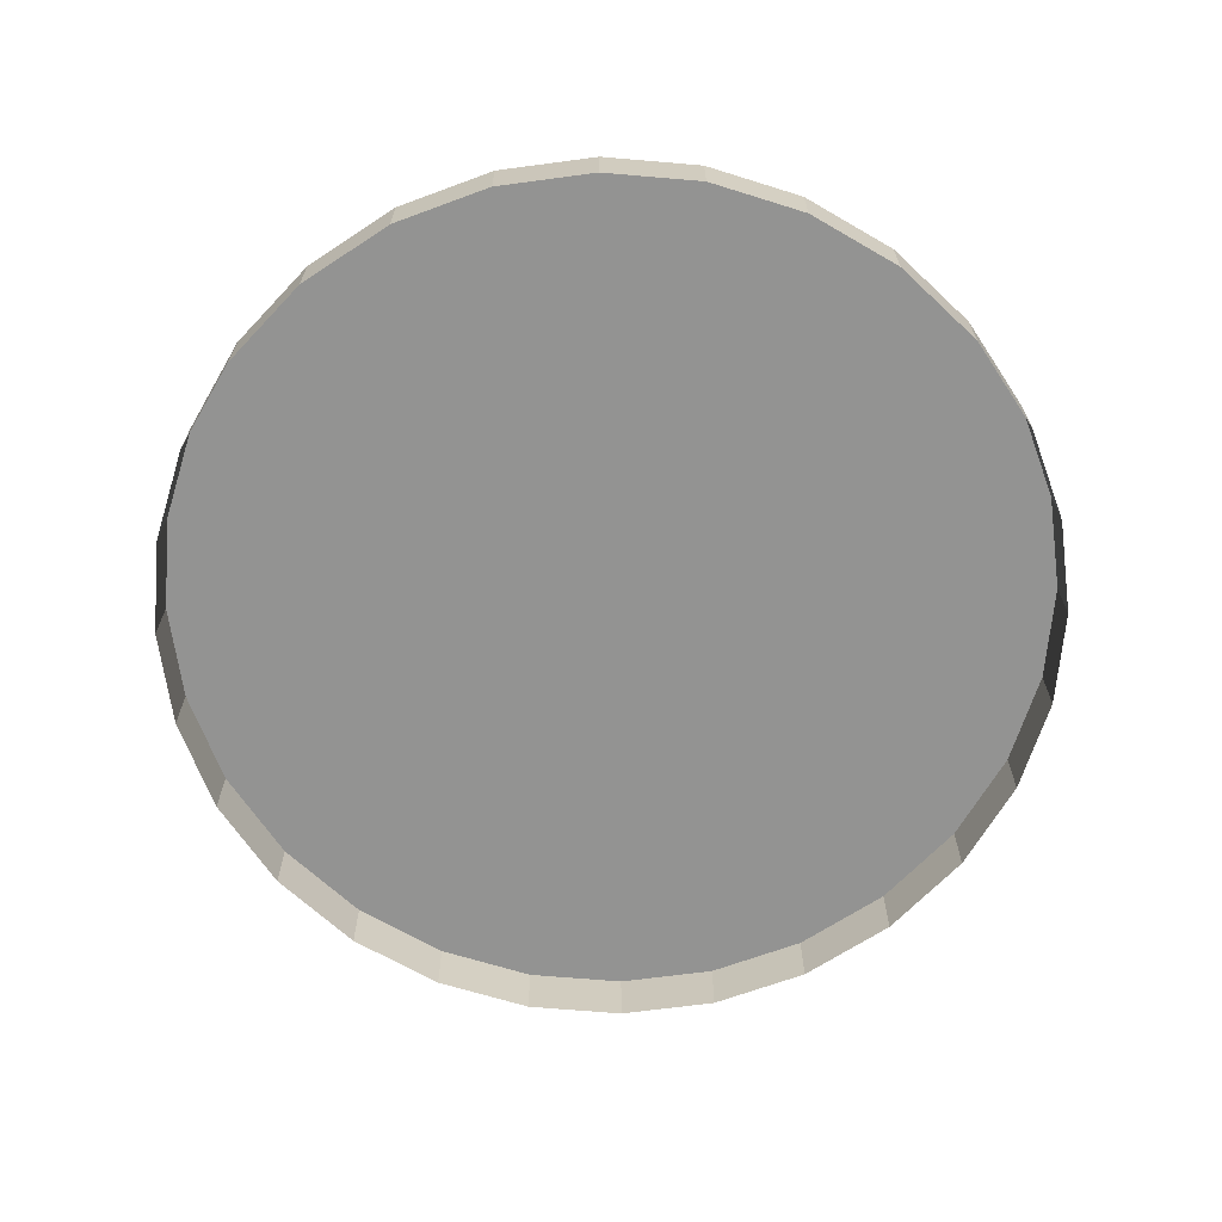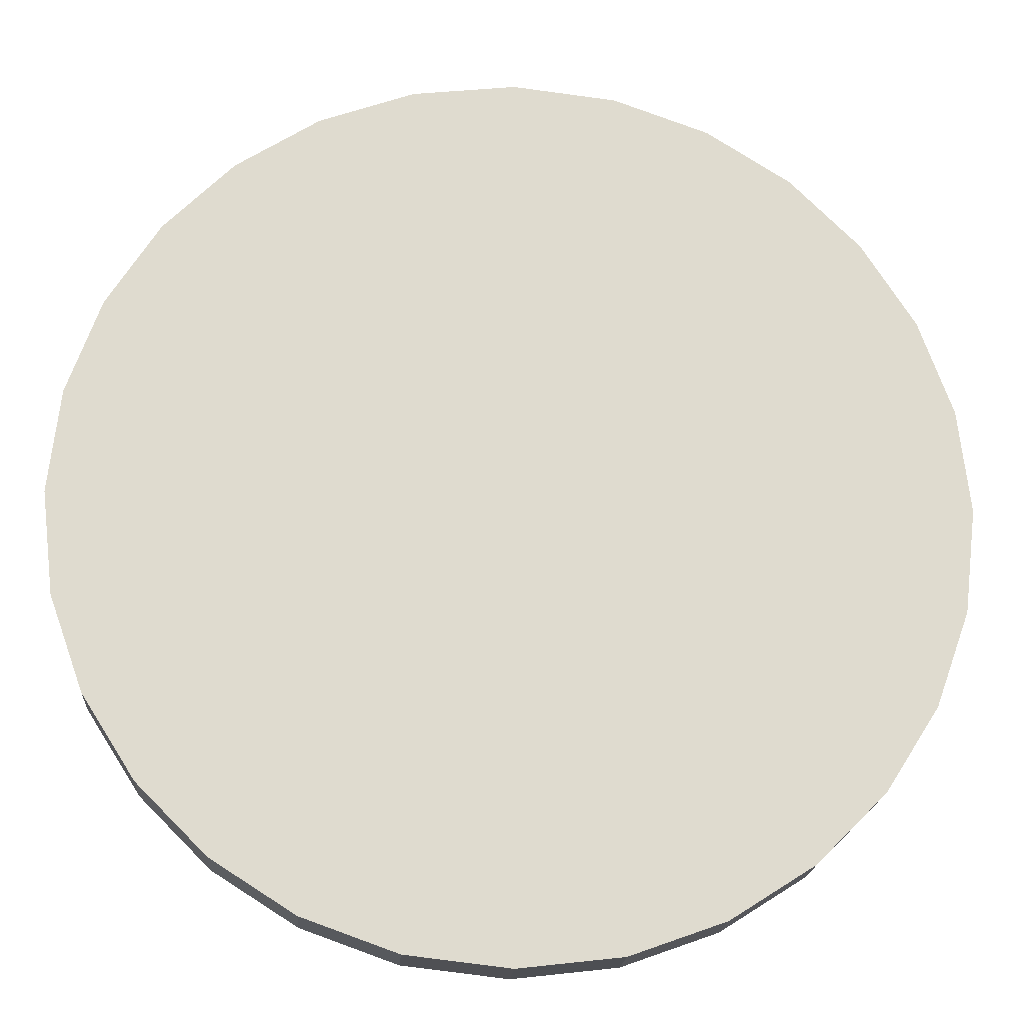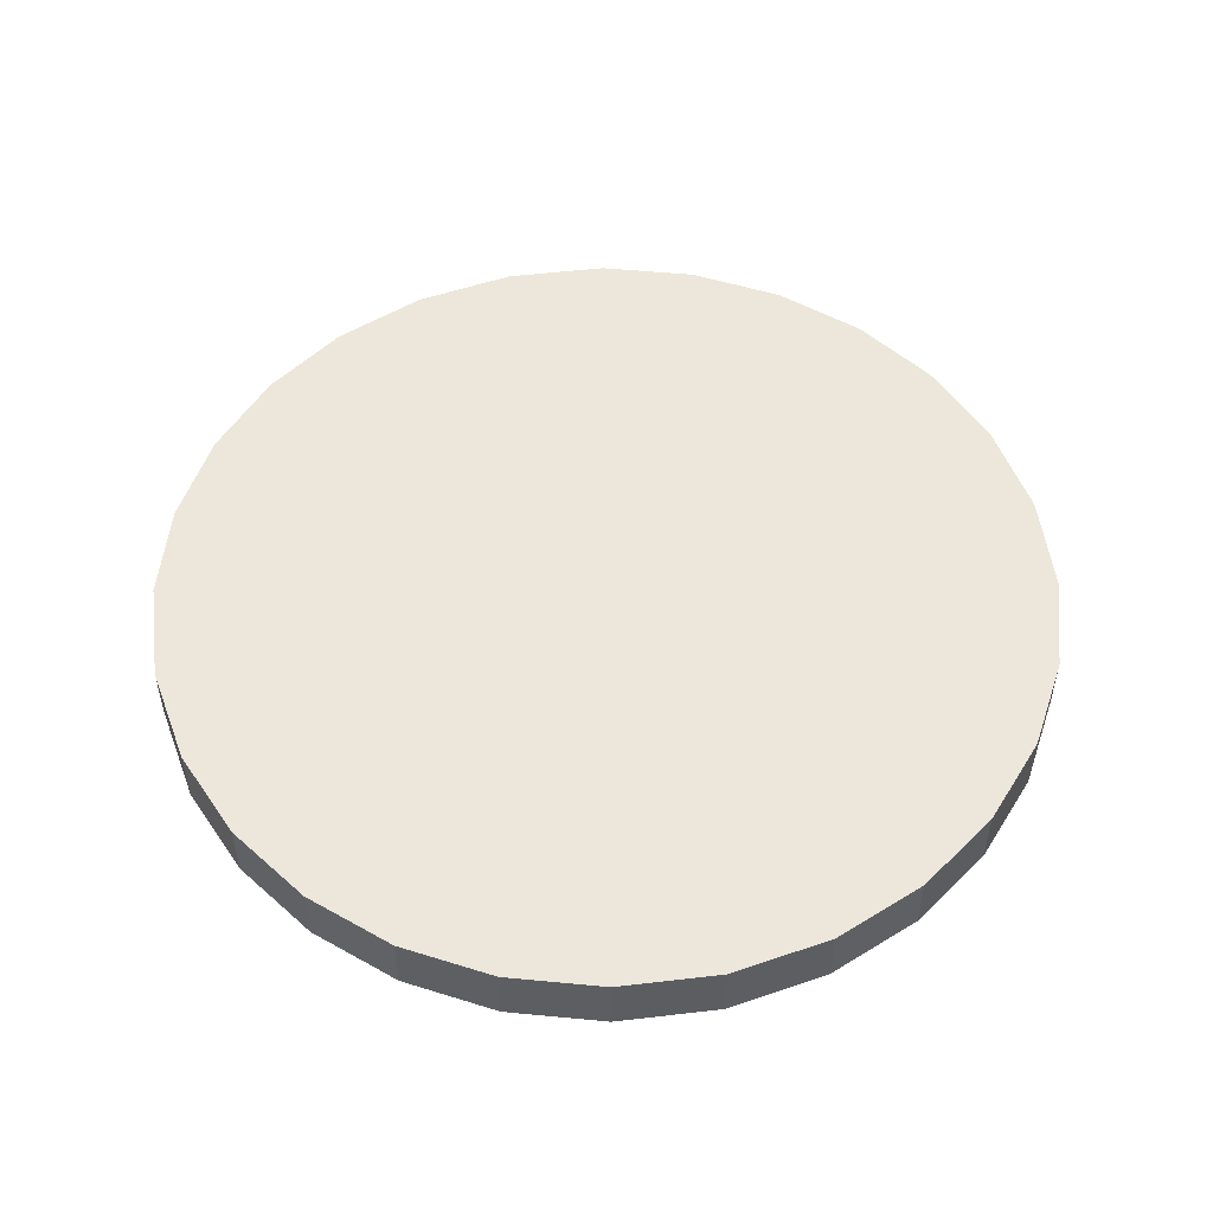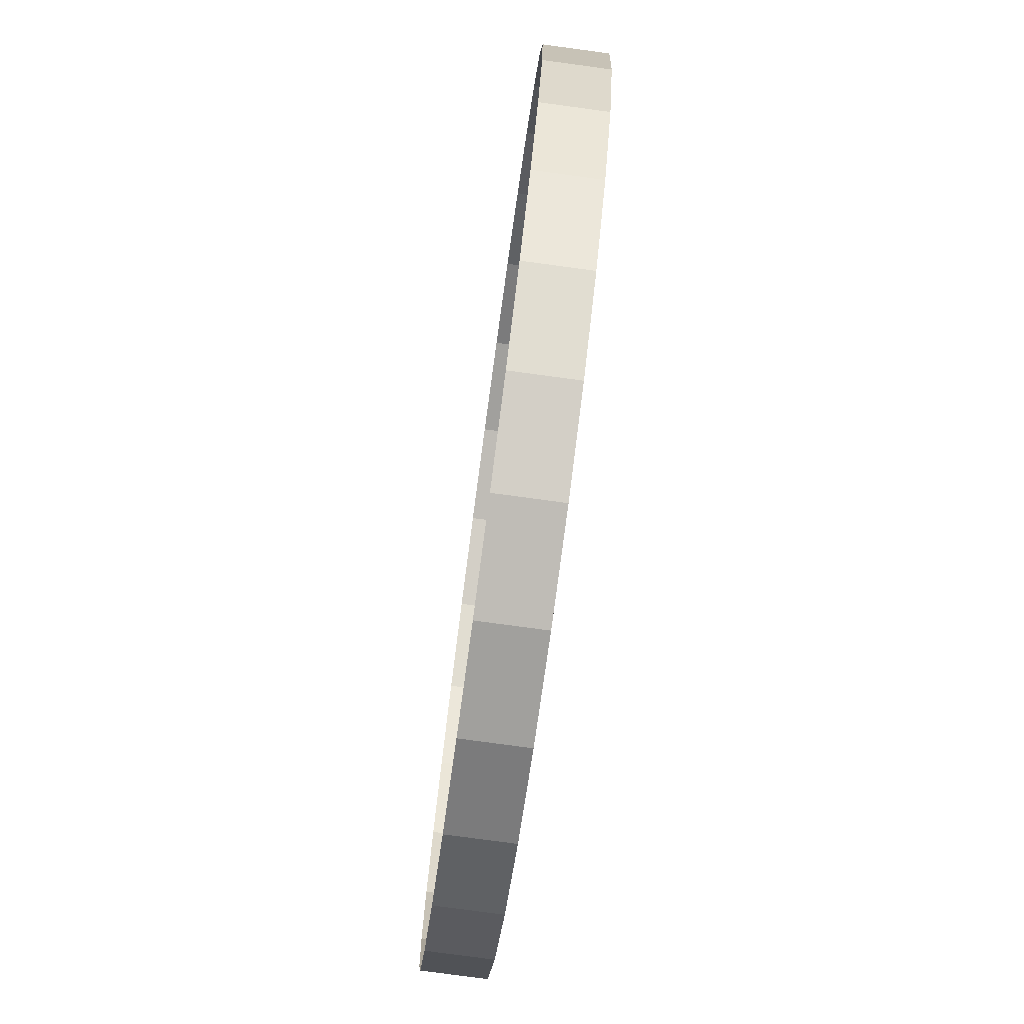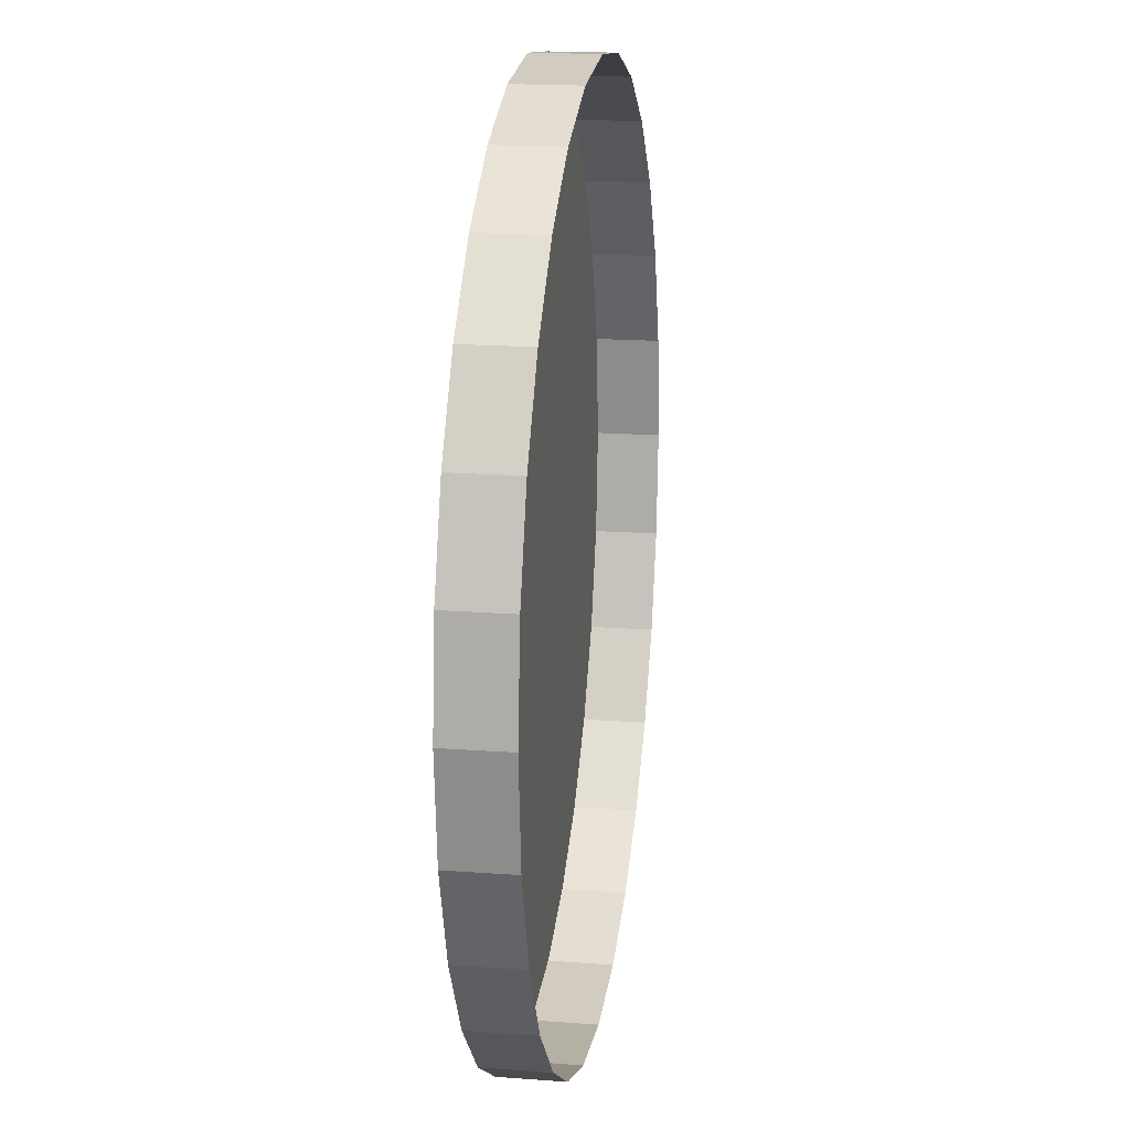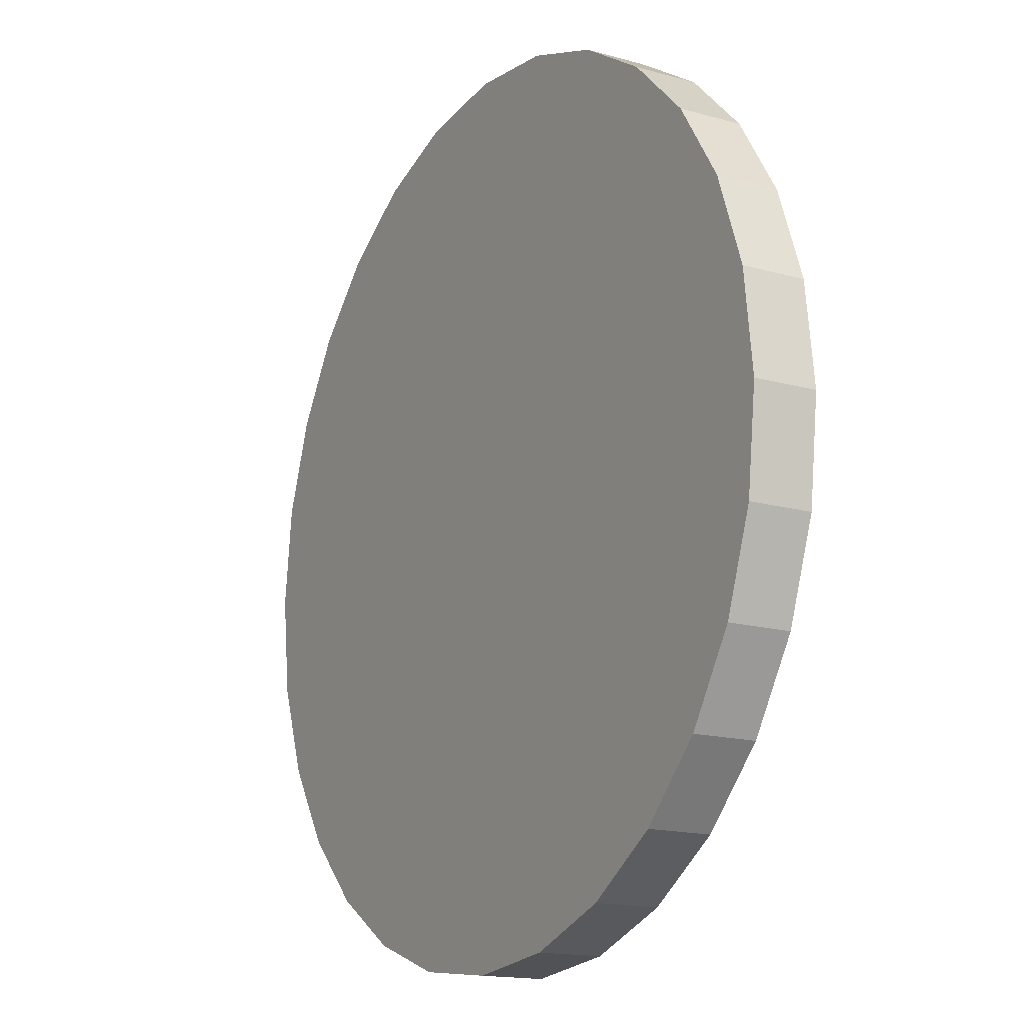
<metadata>
{"format":"obj","ext":"obj","renderer":"f3d","projection":"perspective","resolution":1024,"background":"white","views":[{"elev":-66.7,"azim":-139.9,"up":"+Y"},{"elev":-19.0,"azim":176.2,"up":"+Z"},{"elev":52.1,"azim":-103.8,"up":"+Y"},{"elev":-78.3,"azim":82.3,"up":"+Z"},{"elev":17.8,"azim":-81.6,"up":"+Z"},{"elev":-15.9,"azim":-120.3,"up":"+Z"}]}
</metadata>
<code>
o pose
v 0.0893 2.139 0.4886
v 0.2368 2.139 0.4716
v -0.05822 2.139 0.4716
v 0.3723 2.139 0.4231
v -0.1937 2.139 0.4231
v 0.4918 2.139 0.3471
v -0.3132 2.139 0.3471
v 0.5916 2.139 0.2473
v -0.413 2.139 0.2473
v 0.6676 2.139 0.1278
v 0.7161 2.139 -0.007667
v 0.7331 2.139 -0.1552
v 0.7161 2.139 -0.3027
v 0.6676 2.139 -0.4382
v 0.5916 2.139 -0.5577
v 0.4918 2.139 -0.6574
v 0.3723 2.139 -0.7335
v 0.2368 2.139 -0.782
v 0.0893 2.139 -0.799
v -0.05822 2.139 -0.782
v -0.1937 2.139 -0.7335
v -0.3132 2.139 -0.6574
v -0.413 2.139 -0.5577
v -0.489 2.139 -0.4382
v -0.5375 2.139 -0.3027
v -0.5545 2.139 -0.1552
v -0.5375 2.139 -0.007667
v -0.489 2.139 0.1278
v 0.0893 2.048 0.4886
v 0.0893 2.139 0.4886
v -0.05822 2.048 0.4716
v -0.05822 2.139 0.4716
v -0.05822 2.048 0.4716
v 0.0893 2.139 0.4886
v 0.2368 2.048 0.4716
v 0.2368 2.139 0.4716
v 0.0893 2.048 0.4886
v 0.0893 2.139 0.4886
v 0.0893 2.048 0.4886
v 0.2368 2.139 0.4716
v 0.3723 2.048 0.4231
v 0.3723 2.139 0.4231
v 0.2368 2.048 0.4716
v 0.2368 2.139 0.4716
v 0.2368 2.048 0.4716
v 0.3723 2.139 0.4231
v 0.4918 2.048 0.3471
v 0.4918 2.139 0.3471
v 0.3723 2.048 0.4231
v 0.3723 2.139 0.4231
v 0.3723 2.048 0.4231
v 0.4918 2.139 0.3471
v 0.5916 2.048 0.2473
v 0.5916 2.139 0.2473
v 0.4918 2.048 0.3471
v 0.4918 2.139 0.3471
v 0.4918 2.048 0.3471
v 0.5916 2.139 0.2473
v 0.6676 2.048 0.1278
v 0.6676 2.139 0.1278
v 0.5916 2.048 0.2473
v 0.5916 2.139 0.2473
v 0.5916 2.048 0.2473
v 0.6676 2.139 0.1278
v 0.7161 2.048 -0.007667
v 0.7161 2.139 -0.007667
v 0.6676 2.048 0.1278
v 0.6676 2.139 0.1278
v 0.7331 2.048 -0.1552
v 0.7331 2.139 -0.1552
v 0.7161 2.048 -0.007667
v 0.7161 2.139 -0.007667
v 0.7161 2.048 -0.007667
v 0.7331 2.139 -0.1552
v 0.7161 2.048 -0.3027
v 0.7161 2.139 -0.3027
v 0.7331 2.048 -0.1552
v 0.7331 2.139 -0.1552
v 0.7331 2.048 -0.1552
v 0.7161 2.139 -0.3027
v 0.6676 2.048 -0.4382
v 0.6676 2.139 -0.4382
v 0.7161 2.048 -0.3027
v 0.7161 2.139 -0.3027
v 0.7161 2.048 -0.3027
v 0.6676 2.139 -0.4382
v 0.5916 2.048 -0.5577
v 0.5916 2.139 -0.5577
v 0.6676 2.048 -0.4382
v 0.6676 2.139 -0.4382
v 0.4918 2.048 -0.6574
v 0.4918 2.139 -0.6574
v 0.5916 2.048 -0.5577
v 0.5916 2.139 -0.5577
v 0.5916 2.048 -0.5577
v 0.4918 2.139 -0.6574
v 0.3723 2.048 -0.7335
v 0.3723 2.139 -0.7335
v 0.4918 2.048 -0.6574
v 0.4918 2.139 -0.6574
v 0.4918 2.048 -0.6574
v 0.3723 2.139 -0.7335
v 0.2368 2.048 -0.782
v 0.2368 2.139 -0.782
v 0.3723 2.048 -0.7335
v 0.3723 2.139 -0.7335
v 0.3723 2.048 -0.7335
v 0.2368 2.139 -0.782
v 0.0893 2.048 -0.799
v 0.0893 2.139 -0.799
v 0.2368 2.048 -0.782
v 0.2368 2.139 -0.782
v 0.2368 2.048 -0.782
v 0.0893 2.139 -0.799
v -0.05822 2.048 -0.782
v -0.05822 2.139 -0.782
v 0.0893 2.048 -0.799
v 0.0893 2.139 -0.799
v 0.0893 2.048 -0.799
v -0.05822 2.139 -0.782
v -0.1937 2.048 -0.7335
v -0.1937 2.139 -0.7335
v -0.05822 2.048 -0.782
v -0.05822 2.139 -0.782
v -0.3132 2.048 -0.6574
v -0.3132 2.139 -0.6574
v -0.1937 2.048 -0.7335
v -0.1937 2.139 -0.7335
v -0.413 2.048 -0.5577
v -0.413 2.139 -0.5577
v -0.3132 2.048 -0.6574
v -0.3132 2.139 -0.6574
v -0.3132 2.048 -0.6574
v -0.413 2.139 -0.5577
v -0.489 2.048 -0.4382
v -0.489 2.139 -0.4382
v -0.413 2.048 -0.5577
v -0.413 2.139 -0.5577
v -0.5375 2.048 -0.3027
v -0.5375 2.139 -0.3027
v -0.489 2.048 -0.4382
v -0.489 2.139 -0.4382
v -0.489 2.048 -0.4382
v -0.5375 2.139 -0.3027
v -0.5545 2.048 -0.1552
v -0.5545 2.139 -0.1552
v -0.5375 2.048 -0.3027
v -0.5375 2.139 -0.3027
v -0.5375 2.048 -0.3027
v -0.5545 2.139 -0.1552
v -0.5375 2.048 -0.007667
v -0.5375 2.139 -0.007667
v -0.5545 2.048 -0.1552
v -0.5545 2.139 -0.1552
v -0.5545 2.048 -0.1552
v -0.5375 2.139 -0.007667
v -0.489 2.048 0.1278
v -0.489 2.139 0.1278
v -0.5375 2.048 -0.007667
v -0.5375 2.139 -0.007667
v -0.413 2.048 0.2473
v -0.413 2.139 0.2473
v -0.489 2.048 0.1278
v -0.489 2.139 0.1278
v -0.3132 2.048 0.3471
v -0.3132 2.139 0.3471
v -0.413 2.048 0.2473
v -0.413 2.139 0.2473
v -0.413 2.048 0.2473
v -0.3132 2.139 0.3471
v -0.1937 2.048 0.4231
v -0.1937 2.139 0.4231
v -0.3132 2.048 0.3471
v -0.3132 2.139 0.3471
v -0.05822 2.048 0.4716
v -0.05822 2.139 0.4716
v -0.1937 2.048 0.4231
v -0.1937 2.139 0.4231
v -0.1937 2.048 0.4231
v -0.05822 2.139 0.4716
f 1 2 3
f 2 4 3
f 4 5 3
f 6 5 4
f 7 5 6
f 8 7 6
f 9 7 8
f 10 9 8
f 11 9 10
f 12 9 11
f 13 9 12
f 14 9 13
f 15 9 14
f 16 9 15
f 17 9 16
f 18 9 17
f 19 9 18
f 20 9 19
f 21 9 20
f 22 9 21
f 23 9 22
f 24 9 23
f 25 9 24
f 26 9 25
f 27 9 26
f 28 9 27
f 29 30 31
f 32 33 34
f 35 36 37
f 38 39 40
f 41 42 43
f 44 45 46
f 47 48 49
f 50 51 52
f 53 54 55
f 56 57 58
f 59 60 61
f 62 63 64
f 65 66 67
f 68 67 66
f 69 70 71
f 72 73 74
f 75 76 77
f 78 79 80
f 81 82 83
f 84 85 86
f 87 88 89
f 90 89 88
f 91 92 93
f 94 95 96
f 97 98 99
f 100 101 102
f 103 104 105
f 106 107 108
f 109 110 111
f 112 113 114
f 115 116 117
f 118 119 120
f 121 122 123
f 124 123 122
f 125 126 127
f 128 127 126
f 129 130 131
f 132 133 134
f 135 136 137
f 138 137 136
f 139 140 141
f 142 143 144
f 145 146 147
f 148 149 150
f 151 152 153
f 154 155 156
f 157 158 159
f 160 159 158
f 161 162 163
f 164 163 162
f 165 166 167
f 168 169 170
f 171 172 173
f 174 173 172
f 175 176 177
f 178 179 180

</code>
